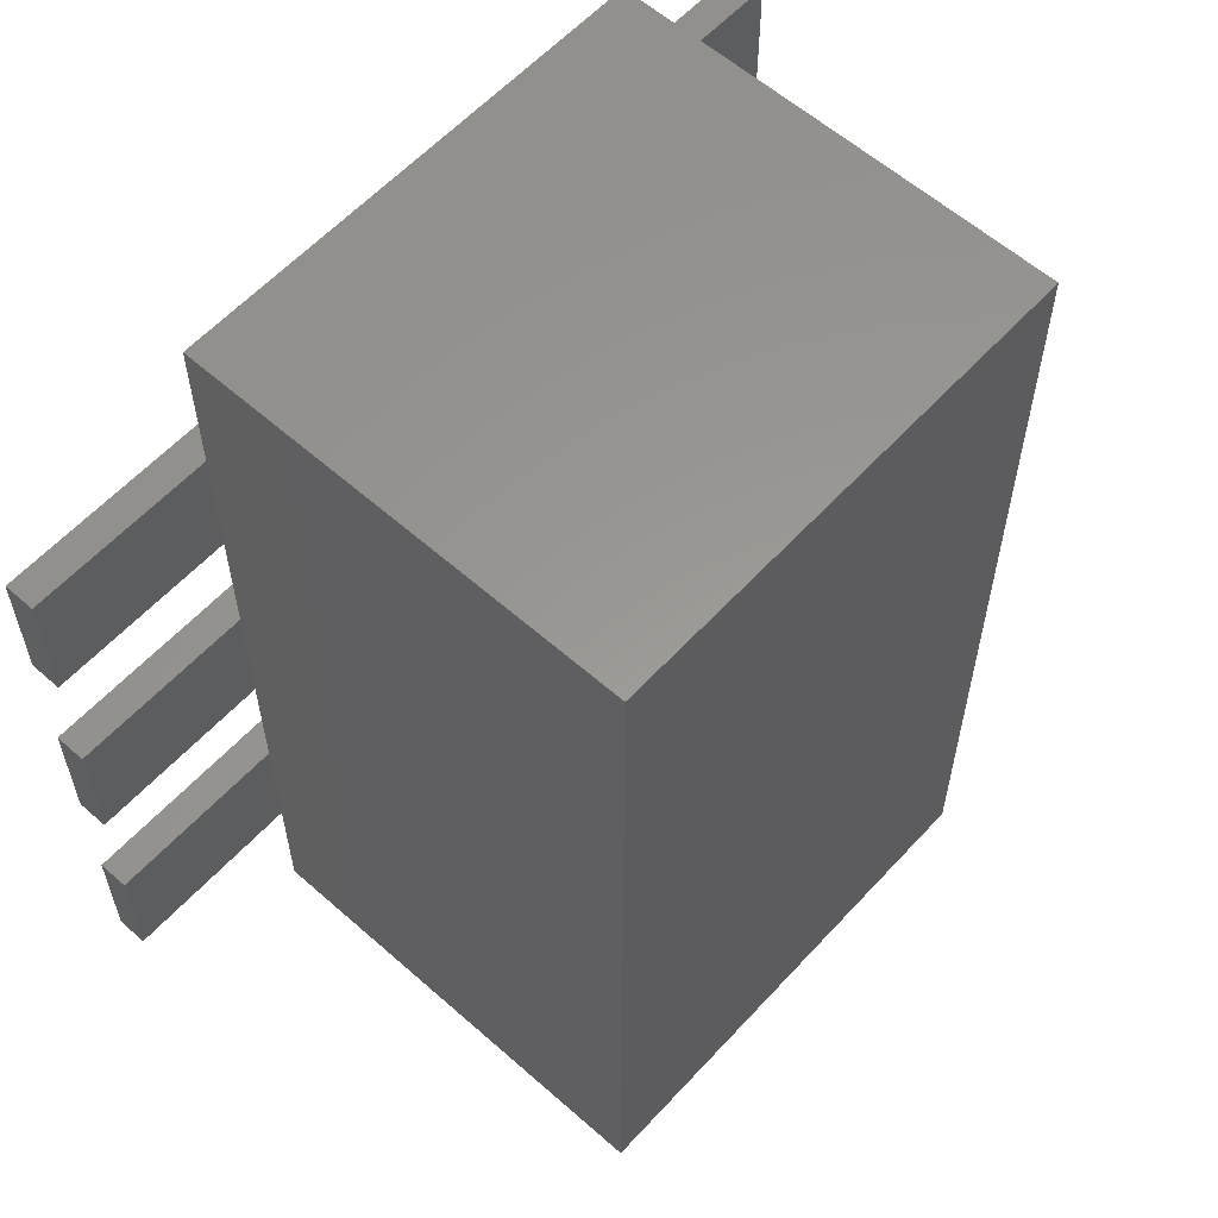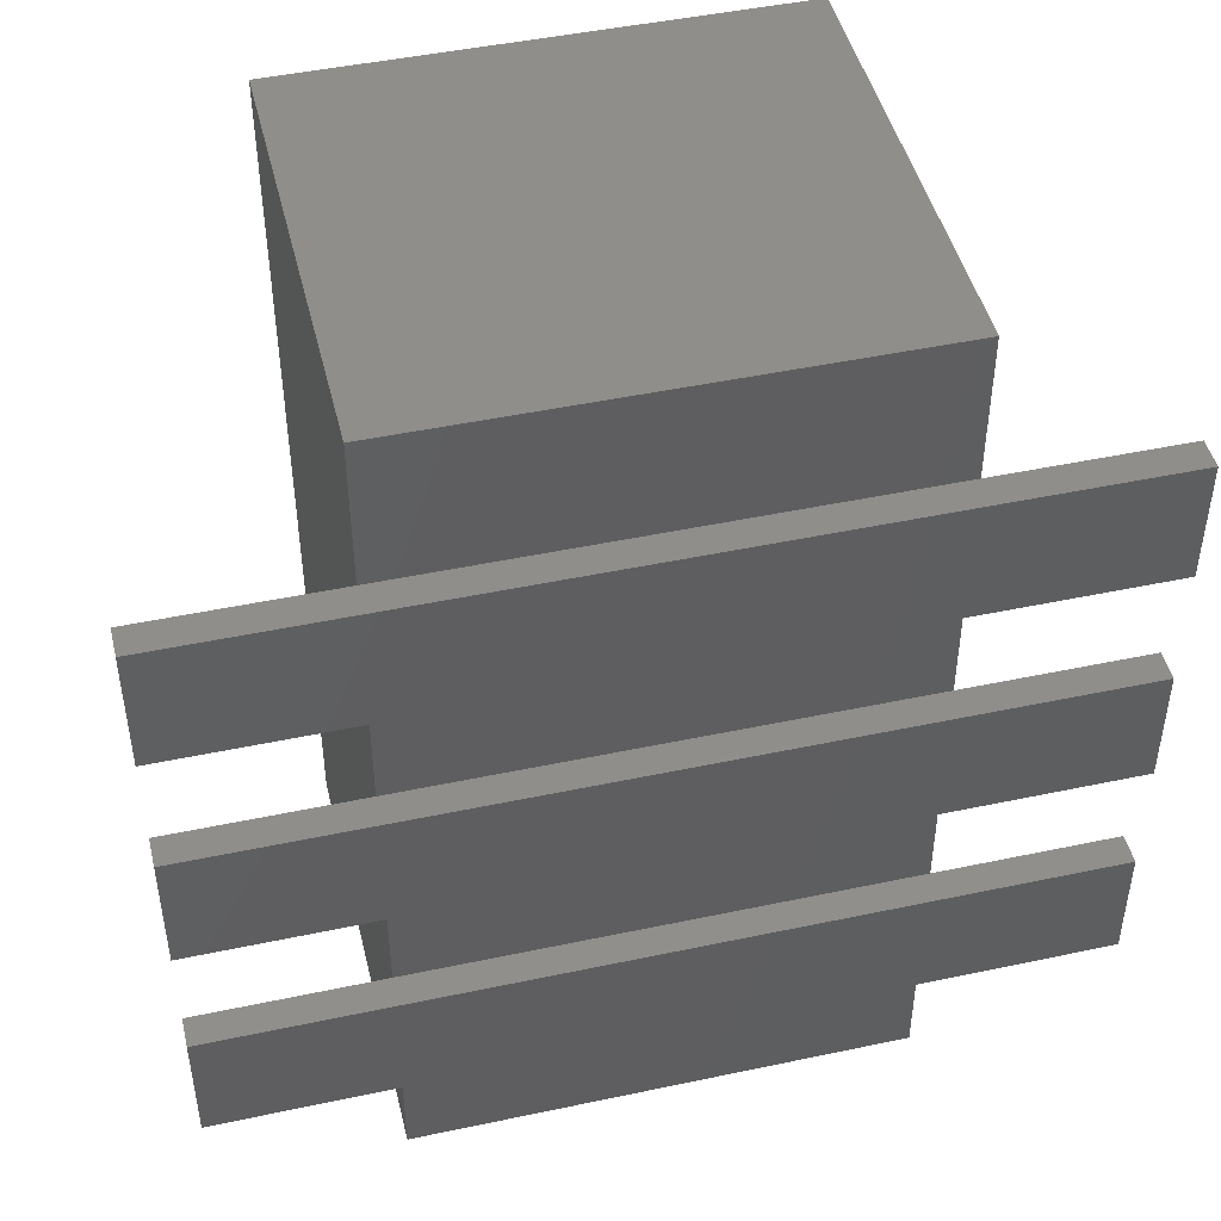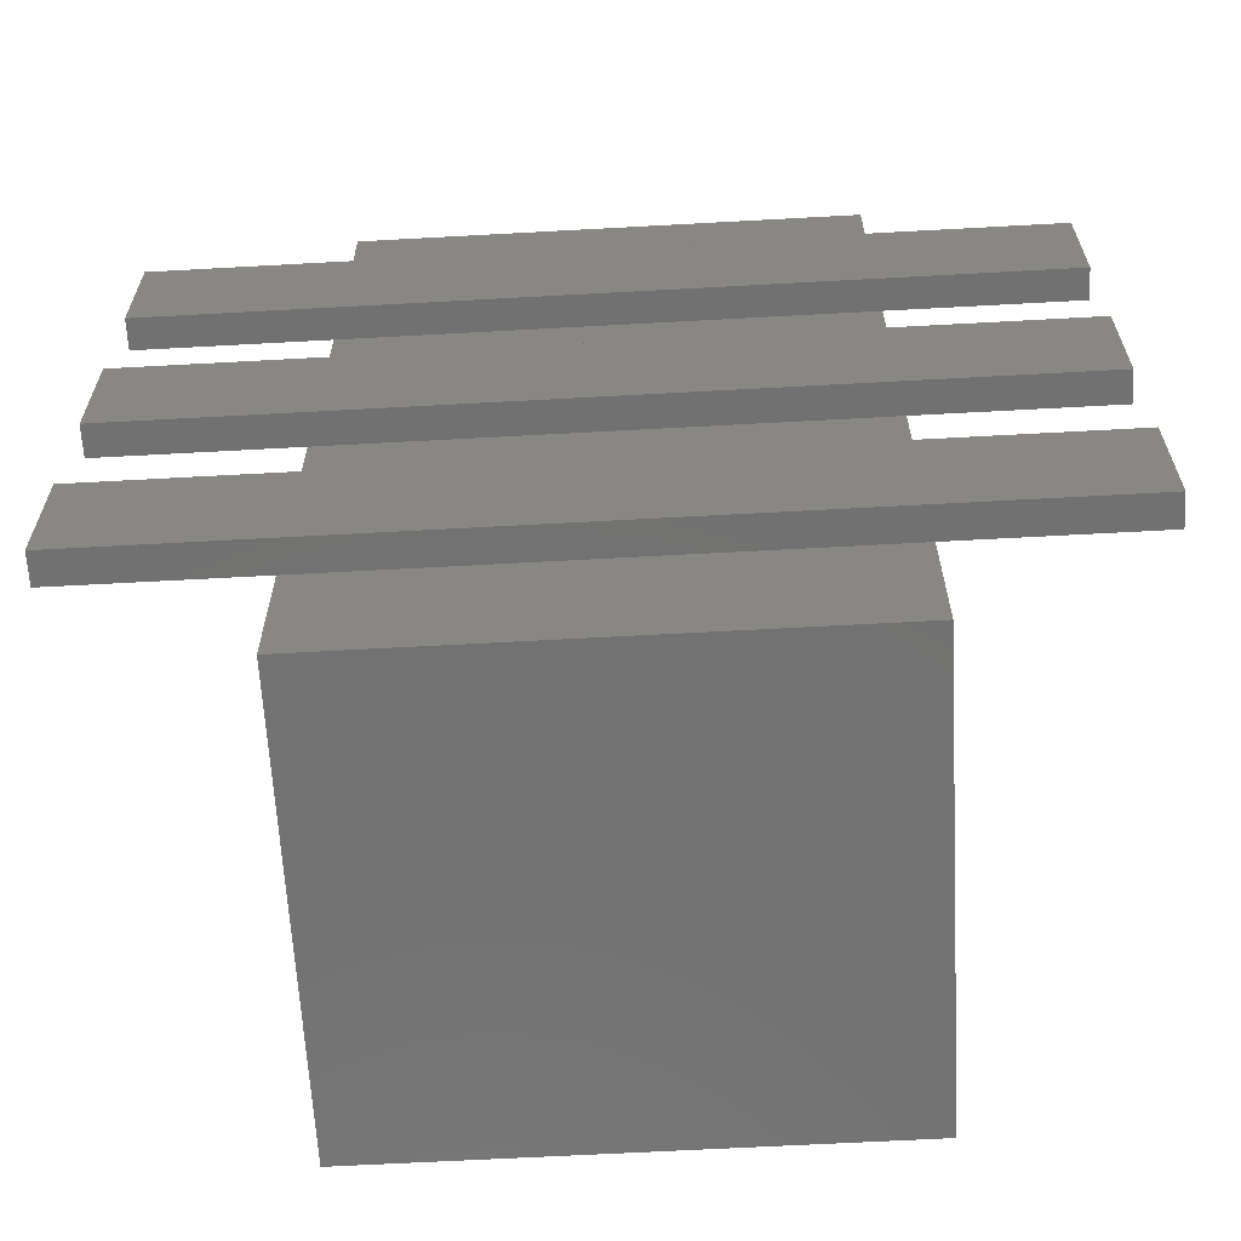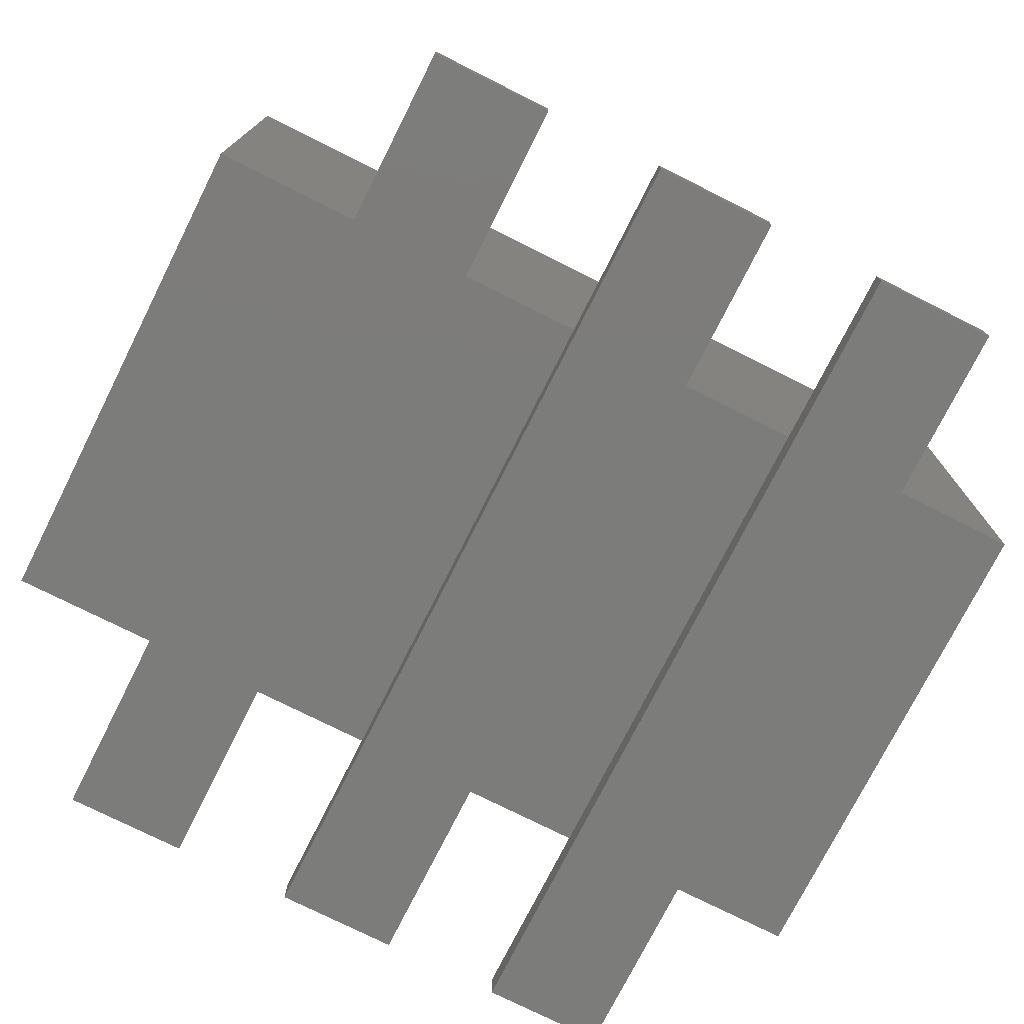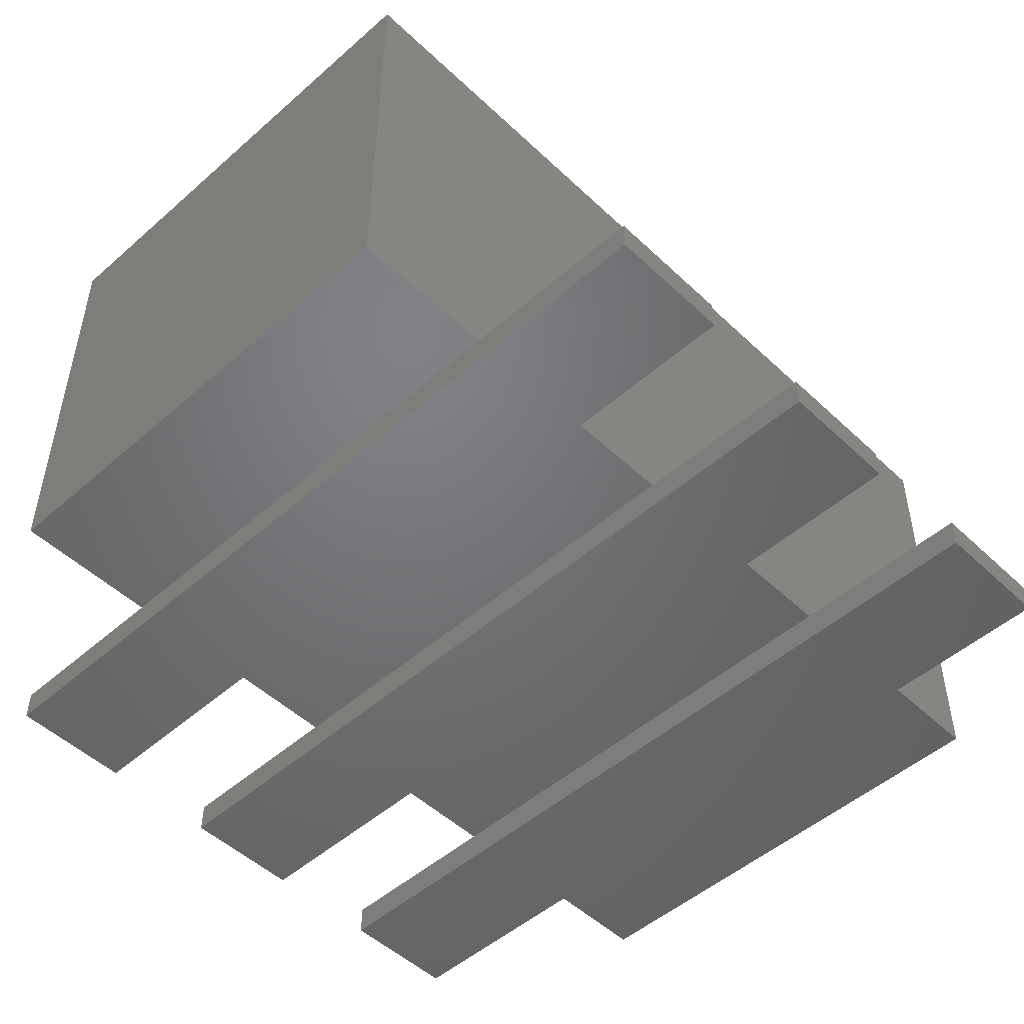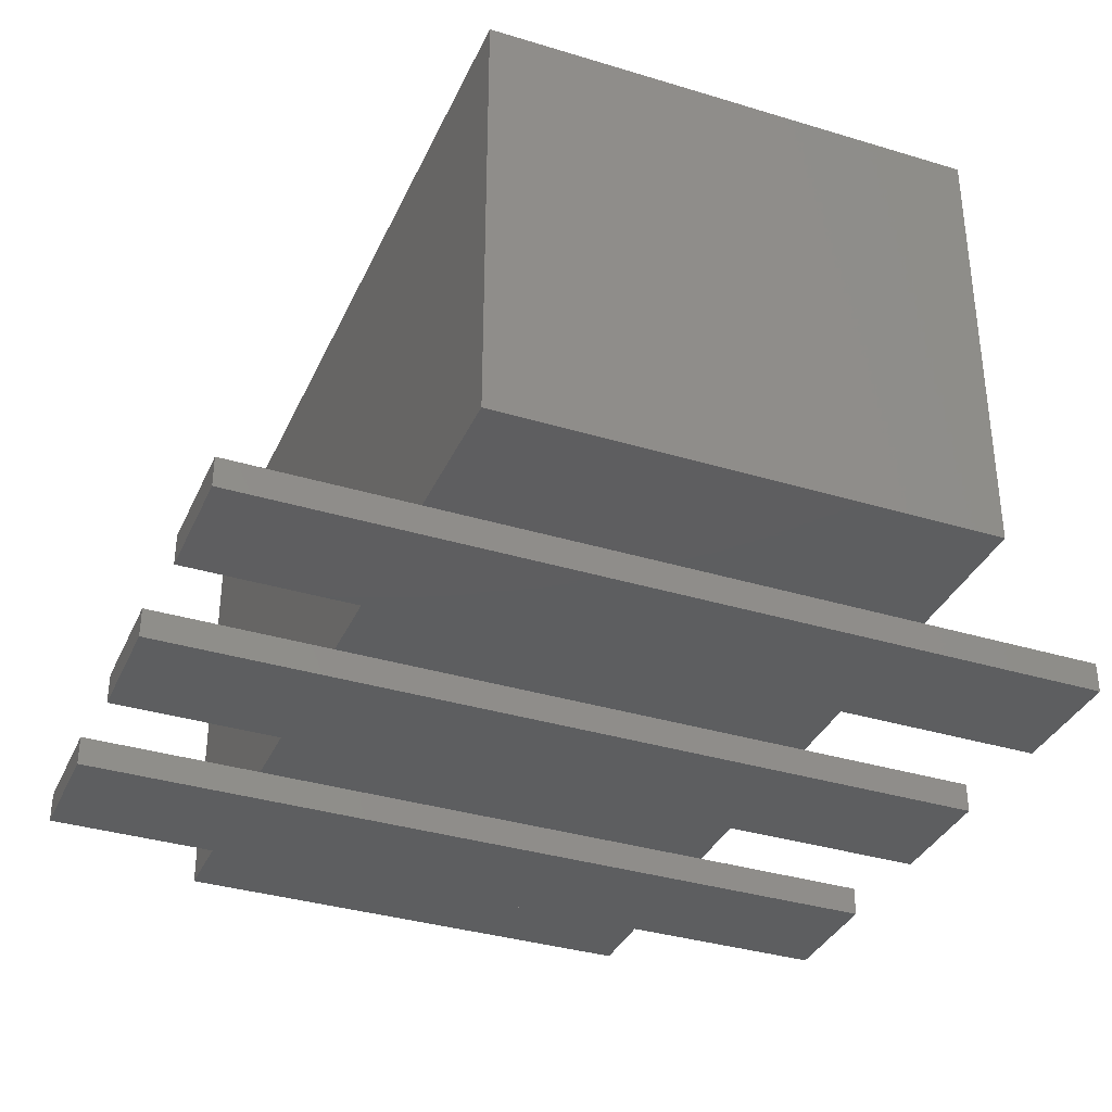
<metadata>
{"format":"stl","ext":"stl","renderer":"f3d","projection":"perspective","resolution":1024,"background":"white","views":[{"elev":59.1,"azim":-47.8,"up":"+Y"},{"elev":46.4,"azim":166.4,"up":"+Y"},{"elev":-63.7,"azim":-176.8,"up":"+Y"},{"elev":-75.4,"azim":-116.7,"up":"+Z"},{"elev":-49.9,"azim":-136.0,"up":"+Z"},{"elev":-35.2,"azim":158.0,"up":"+Z"}]}
</metadata>
<code>
# stl→obj: 44 verts, 84 faces
v 0.6 2.425 0.1
v 0.6 2.9 1.55
v 0.6 2.9 0.1
v 0.6 2.025 0.1
v 0.6 1.625 0.1
v 0.6 0 1.55
v 0.6 1.225 0.1
v 0.6 0.825 0.1
v 0.6 0.425 0.1
v 0.6 0 0.1
v 2.2 0 1.55
v 2.2 2.9 1.55
v 2.2 2.425 0.1
v 2.2 2.9 0.1
v 2.2 2.025 0.1
v 2.2 1.625 0.1
v 2.2 1.225 0.1
v 2.2 0.825 0.1
v 2.2 0.425 0.1
v 2.2 0 0.1
v 0 2.425 0.1
v 0 2.025 0.1
v 2.8 2.025 0.1
v 2.8 2.425 0.1
v 0 1.625 0.1
v 0 1.225 0.1
v 2.8 1.225 0.1
v 2.8 1.625 0.1
v 0 0.825 0.1
v 0 0.425 0.1
v 2.8 0.425 0.1
v 2.8 0.825 0.1
v 0 0.425 0
v 0 0.825 0
v 2.8 0.825 0
v 2.8 0.425 0
v 0 1.225 0
v 0 1.625 0
v 2.8 1.625 0
v 2.8 1.225 0
v 0 2.025 0
v 0 2.425 0
v 2.8 2.425 0
v 2.8 2.025 0
f 1 2 3
f 4 2 1
f 5 2 4
f 6 5 7
f 6 7 8
f 6 8 9
f 6 9 10
f 5 6 2
f 2 11 12
f 11 2 6
f 12 13 14
f 12 15 13
f 12 16 15
f 11 16 12
f 16 11 17
f 17 11 18
f 18 11 19
f 19 11 20
f 14 2 12
f 2 14 3
f 21 4 1
f 4 21 22
f 13 23 24
f 23 13 15
f 25 7 5
f 7 25 26
f 16 27 28
f 27 16 17
f 29 9 8
f 9 29 30
f 18 31 32
f 31 18 19
f 1 14 13
f 14 1 3
f 10 19 20
f 19 10 9
f 8 17 18
f 17 8 7
f 5 15 16
f 15 5 4
f 10 11 6
f 11 10 20
f 33 29 34
f 29 33 30
f 31 35 32
f 35 31 36
f 35 18 32
f 18 35 8
f 34 8 35
f 8 34 29
f 33 35 36
f 35 33 34
f 33 9 30
f 9 33 19
f 36 19 33
f 19 36 31
f 37 25 38
f 25 37 26
f 27 39 28
f 39 27 40
f 39 16 28
f 16 39 5
f 38 5 39
f 5 38 25
f 37 39 40
f 39 37 38
f 37 7 26
f 7 37 17
f 40 17 37
f 17 40 27
f 41 21 42
f 21 41 22
f 23 43 24
f 43 23 44
f 41 43 44
f 43 41 42
f 41 4 22
f 4 41 15
f 44 15 41
f 15 44 23
f 43 13 24
f 13 43 1
f 42 1 43
f 1 42 21

</code>
